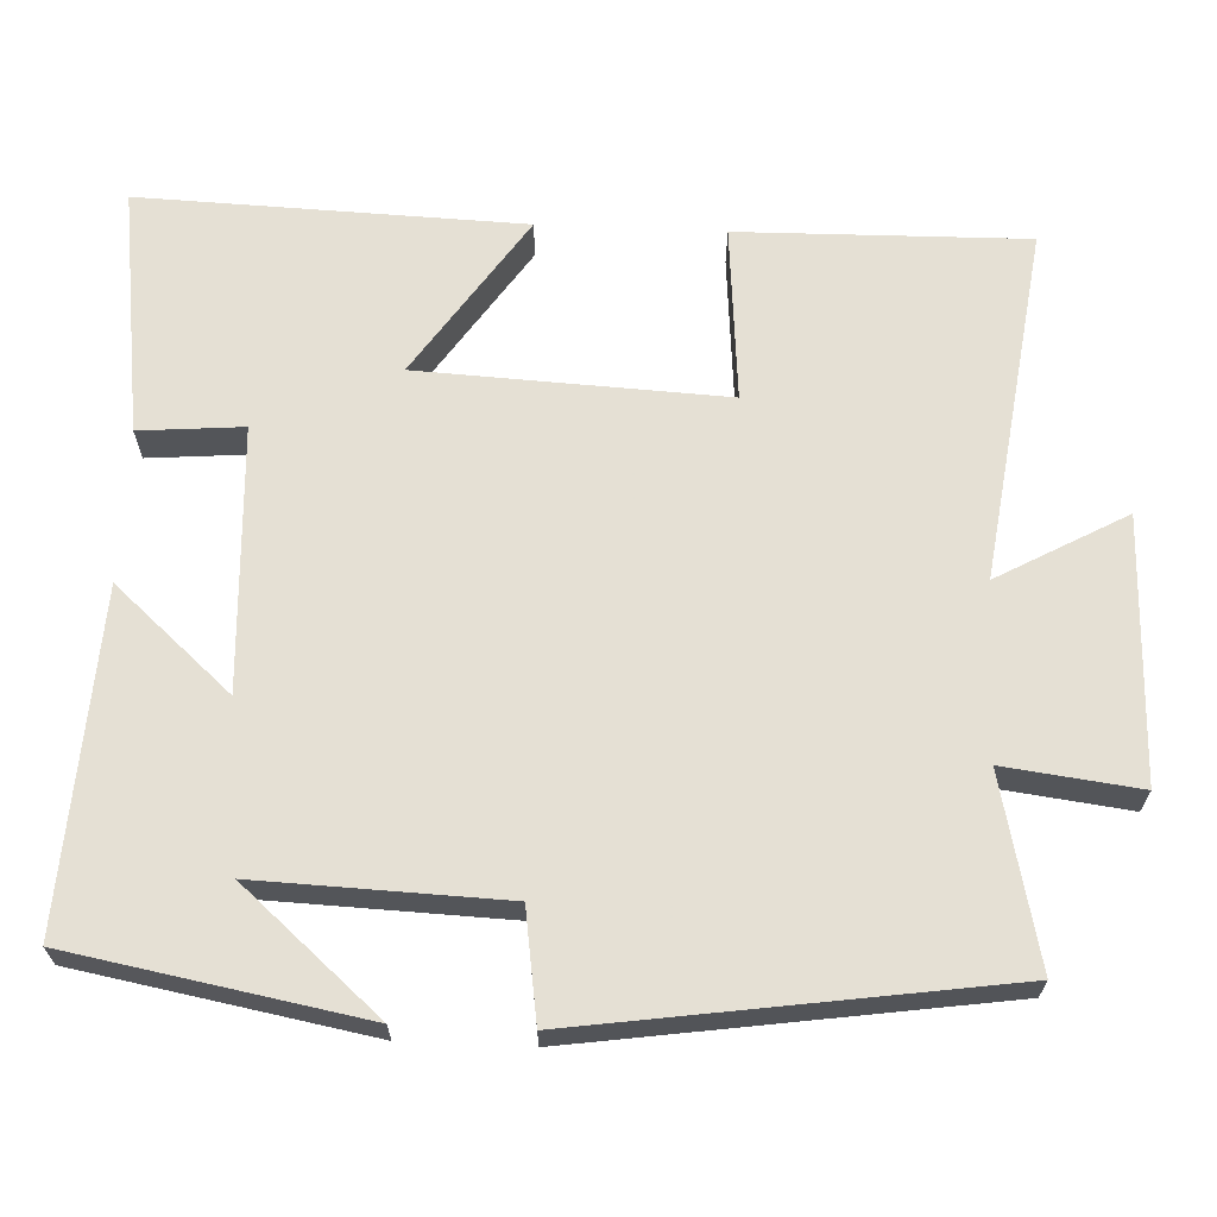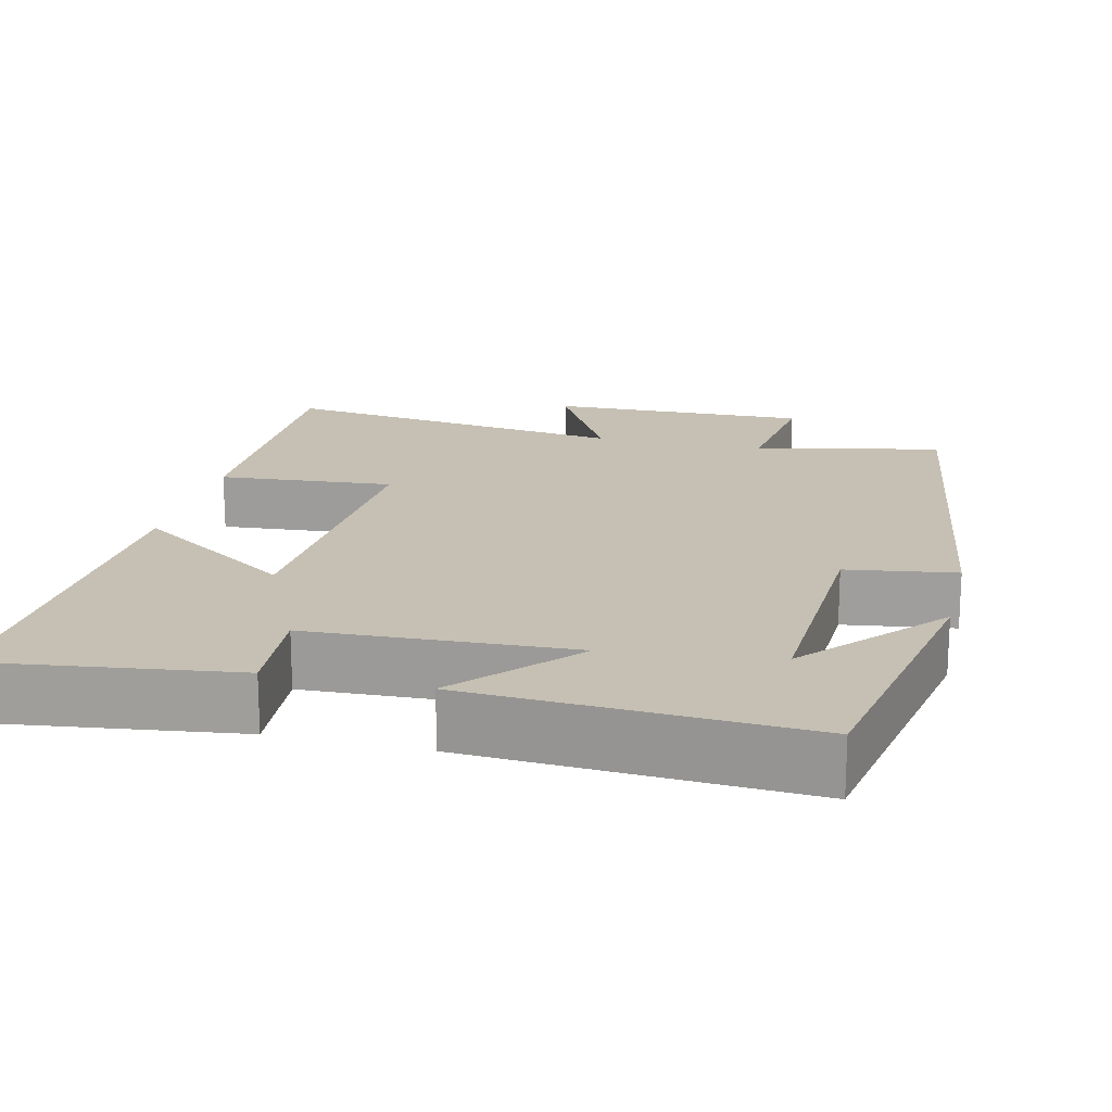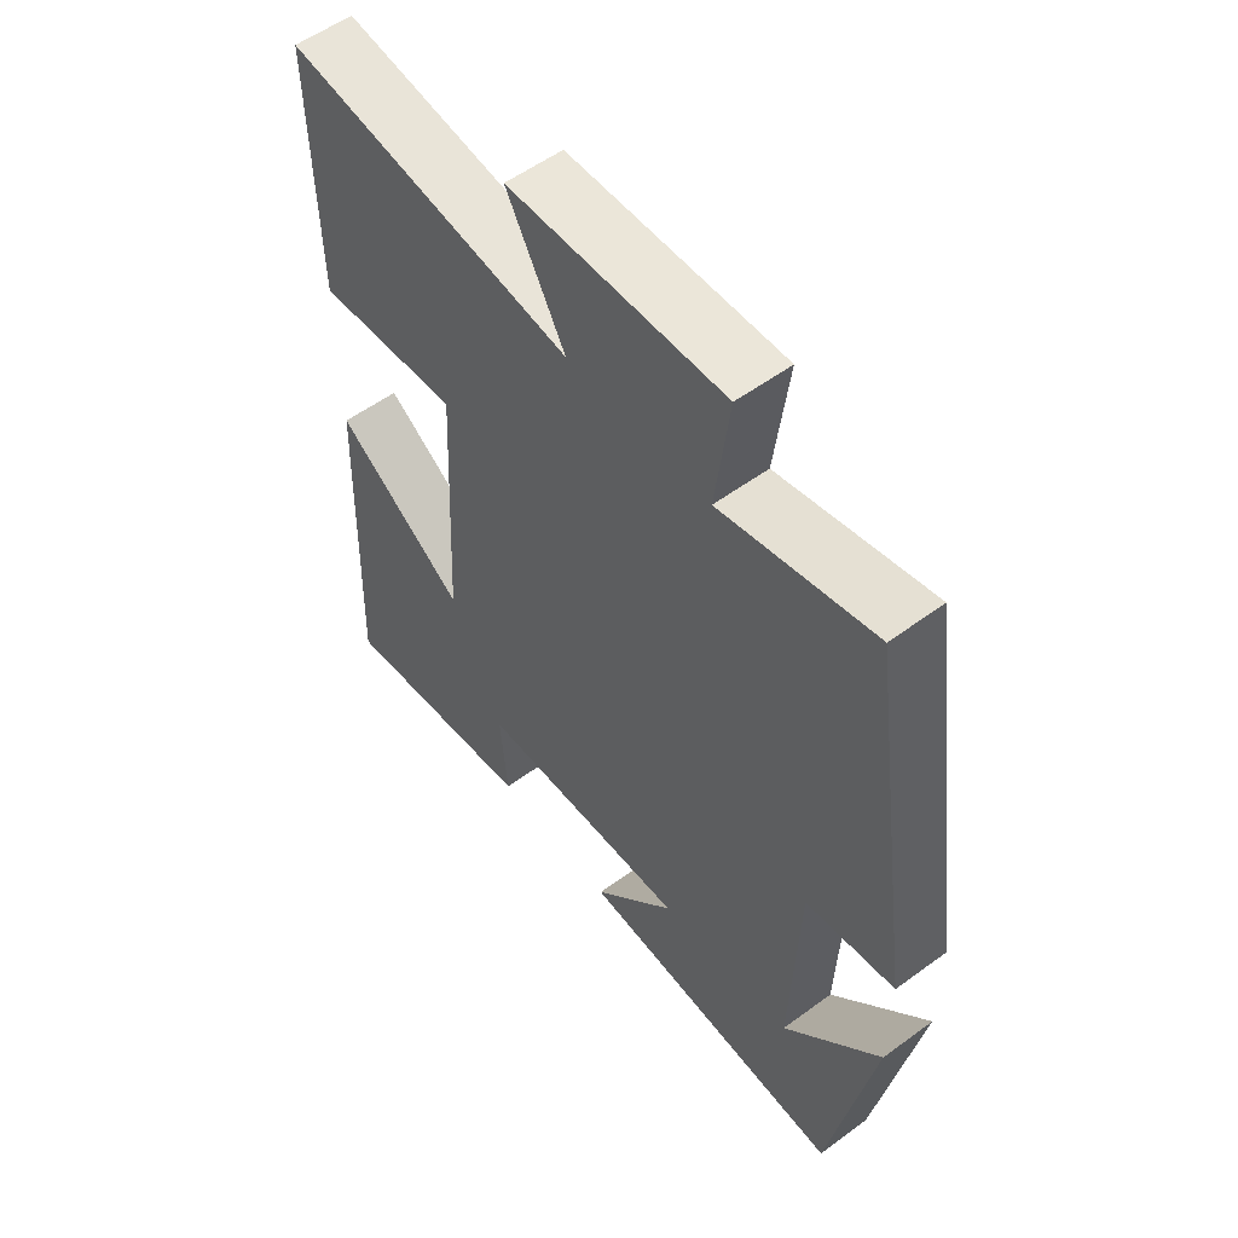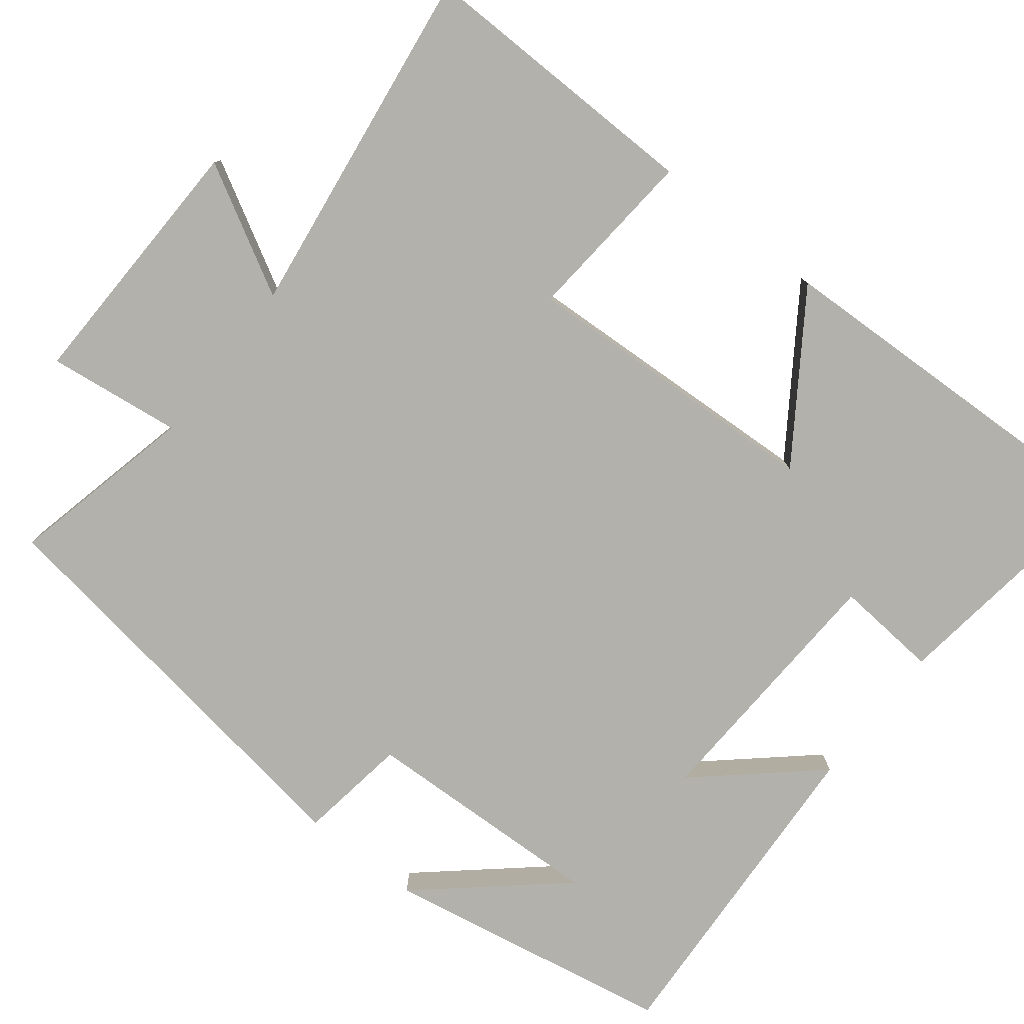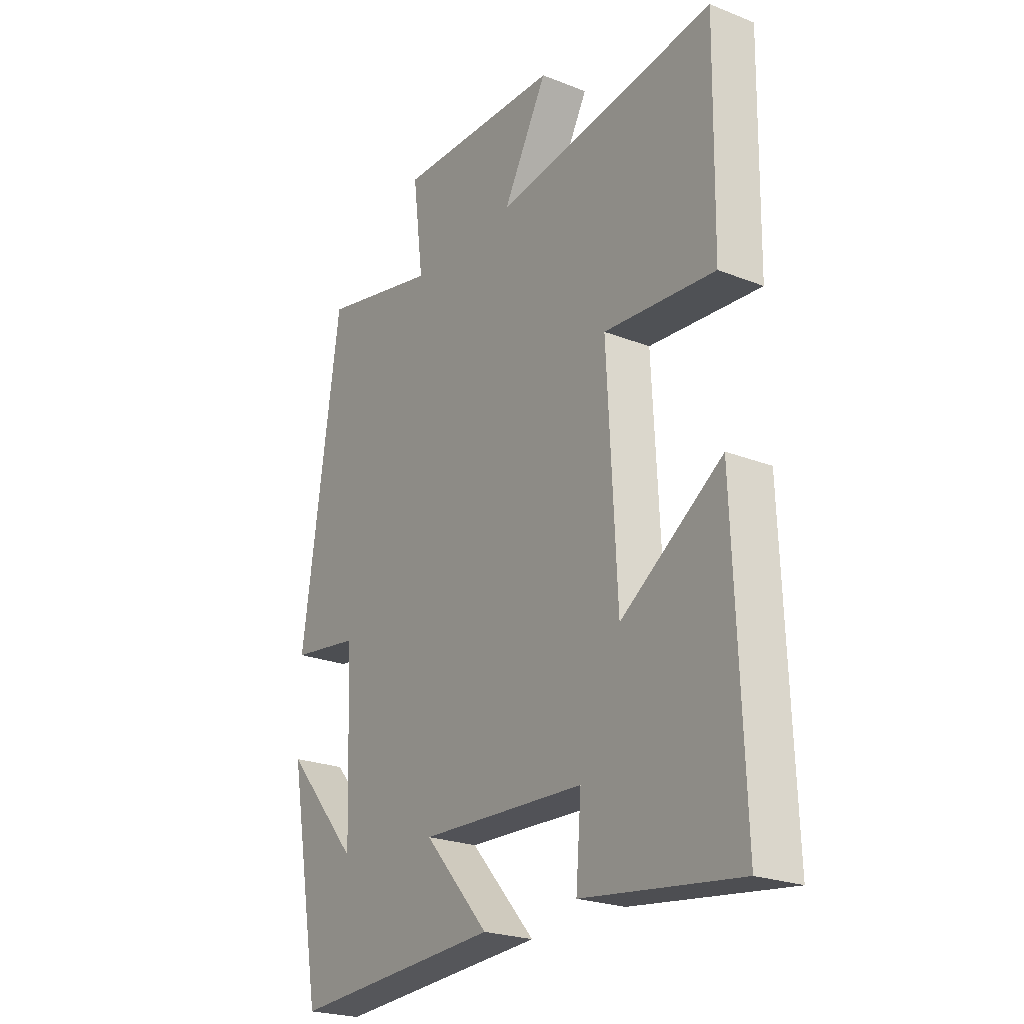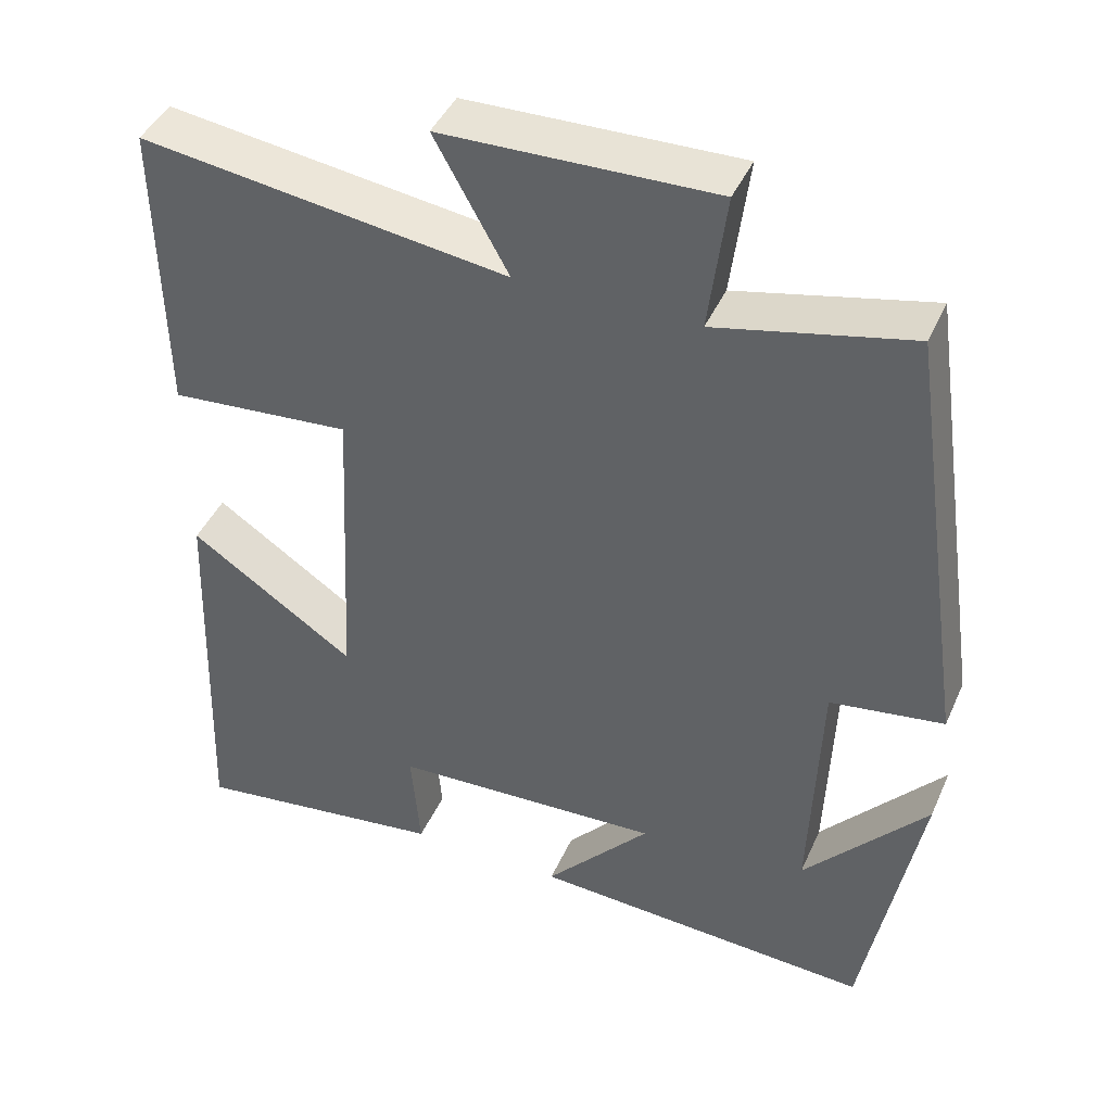
<metadata>
{"format":"obj","ext":"obj","renderer":"f3d","projection":"perspective","resolution":1024,"background":"white","views":[{"elev":65.9,"azim":-87.5,"up":"+Y"},{"elev":18.1,"azim":-166.4,"up":"+Y"},{"elev":55.5,"azim":-127.7,"up":"+Z"},{"elev":-79.0,"azim":51.8,"up":"+Y"},{"elev":-23.6,"azim":56.5,"up":"+Z"},{"elev":43.1,"azim":-157.1,"up":"+Z"}]}
</metadata>
<code>
v 0.506 0.07 0.563
v 0.5 0.07 0.189
v 0.272 0.07 0.208
v 0.292 0.07 -0.188
v 0.5 0.07 -0.047
v 0.518 0.07 -0.543
v 0.197 0.07 -0.5
v 0.208 0.07 -0.366
v -0.132 0.07 -0.35
v 0.001 0.07 -0.5
v -0.431 0.07 -0.524
v -0.5 0.07 -0.148
v -0.346 0.07 -0.325
v -0.358 0.07 -0.009
v -0.5 0.07 0.012
v -0.421 0.07 0.555
v -0.178 0.07 0.5
v -0.2 0.07 0.674
v 0.14 0.07 0.666
v 0.048 0.07 0.5
v 0.506 0 0.563
v 0.5 0 0.189
v 0.272 0 0.208
v 0.292 0 -0.188
v 0.5 0 -0.047
v 0.518 0 -0.543
v 0.197 0 -0.5
v 0.208 0 -0.366
v -0.132 0 -0.35
v 0.001 0 -0.5
v -0.431 0 -0.524
v -0.5 0 -0.148
v -0.346 0 -0.325
v -0.358 0 -0.009
v -0.5 0 0.012
v -0.421 0 0.555
v -0.178 0 0.5
v -0.2 0 0.674
v 0.14 0 0.666
v 0.048 0 0.5
f 17 18 19 20
f 14 15 16 17
f 13 14 17 20
f 11 12 13
f 9 10 11 13
f 8 9 13 20
f 6 7 8
f 5 6 8
f 4 5 8
f 3 4 8 20
f 1 2 3 20
f 40 39 38 37
f 37 36 35 34
f 40 37 34 33
f 33 32 31
f 33 31 30 29
f 40 33 29 28
f 28 27 26
f 28 26 25
f 28 25 24
f 40 28 24 23
f 40 23 22 21
f 1 21 22 2
f 2 22 23 3
f 3 23 24 4
f 4 24 25 5
f 5 25 26 6
f 6 26 27 7
f 7 27 28 8
f 8 28 29 9
f 9 29 30 10
f 10 30 31 11
f 11 31 32 12
f 12 32 33 13
f 13 33 34 14
f 14 34 35 15
f 15 35 36 16
f 16 36 37 17
f 17 37 38 18
f 18 38 39 19
f 19 39 40 20
f 20 40 21 1

</code>
